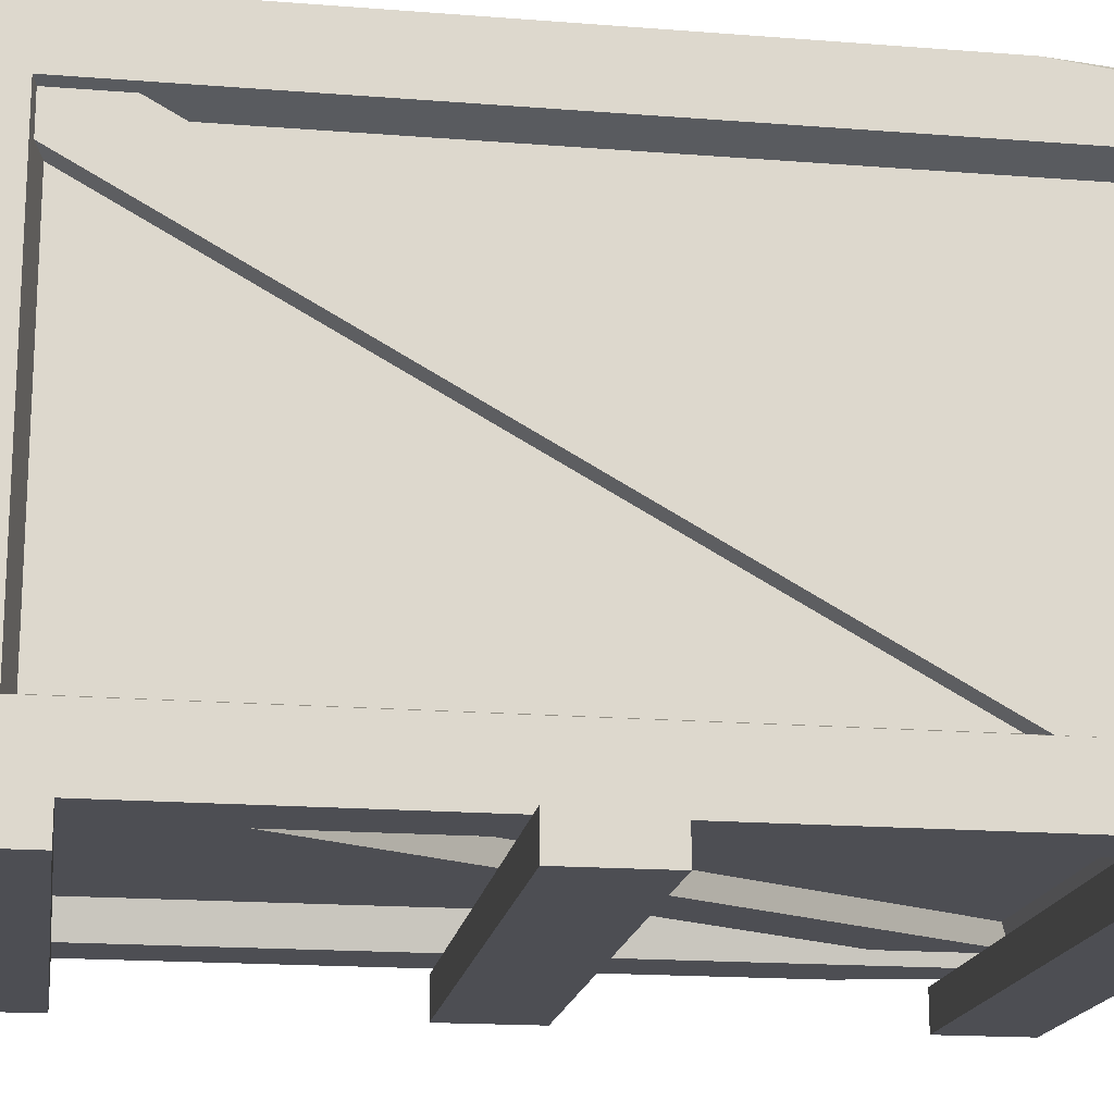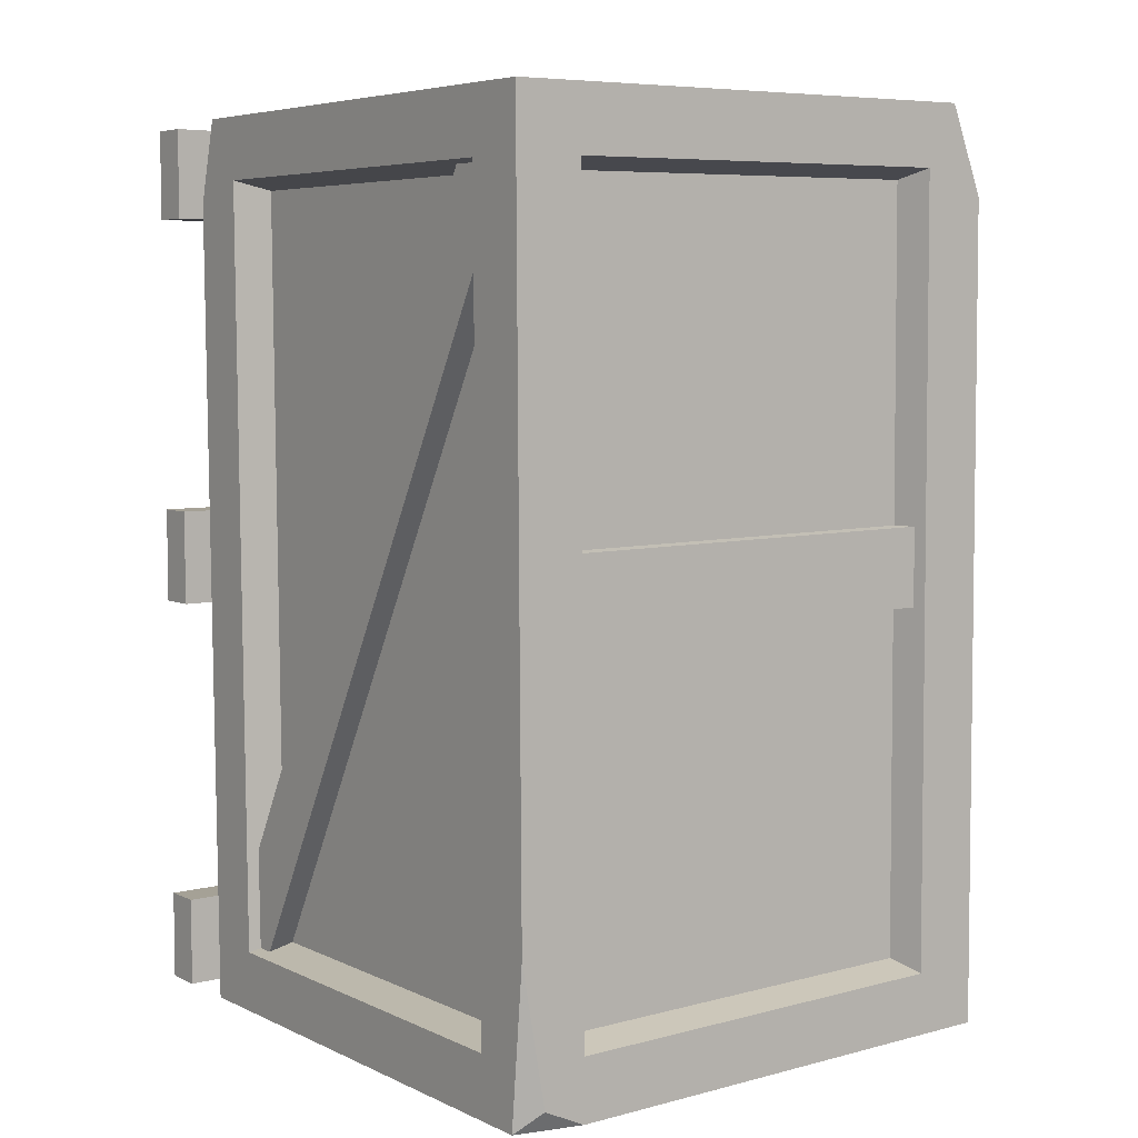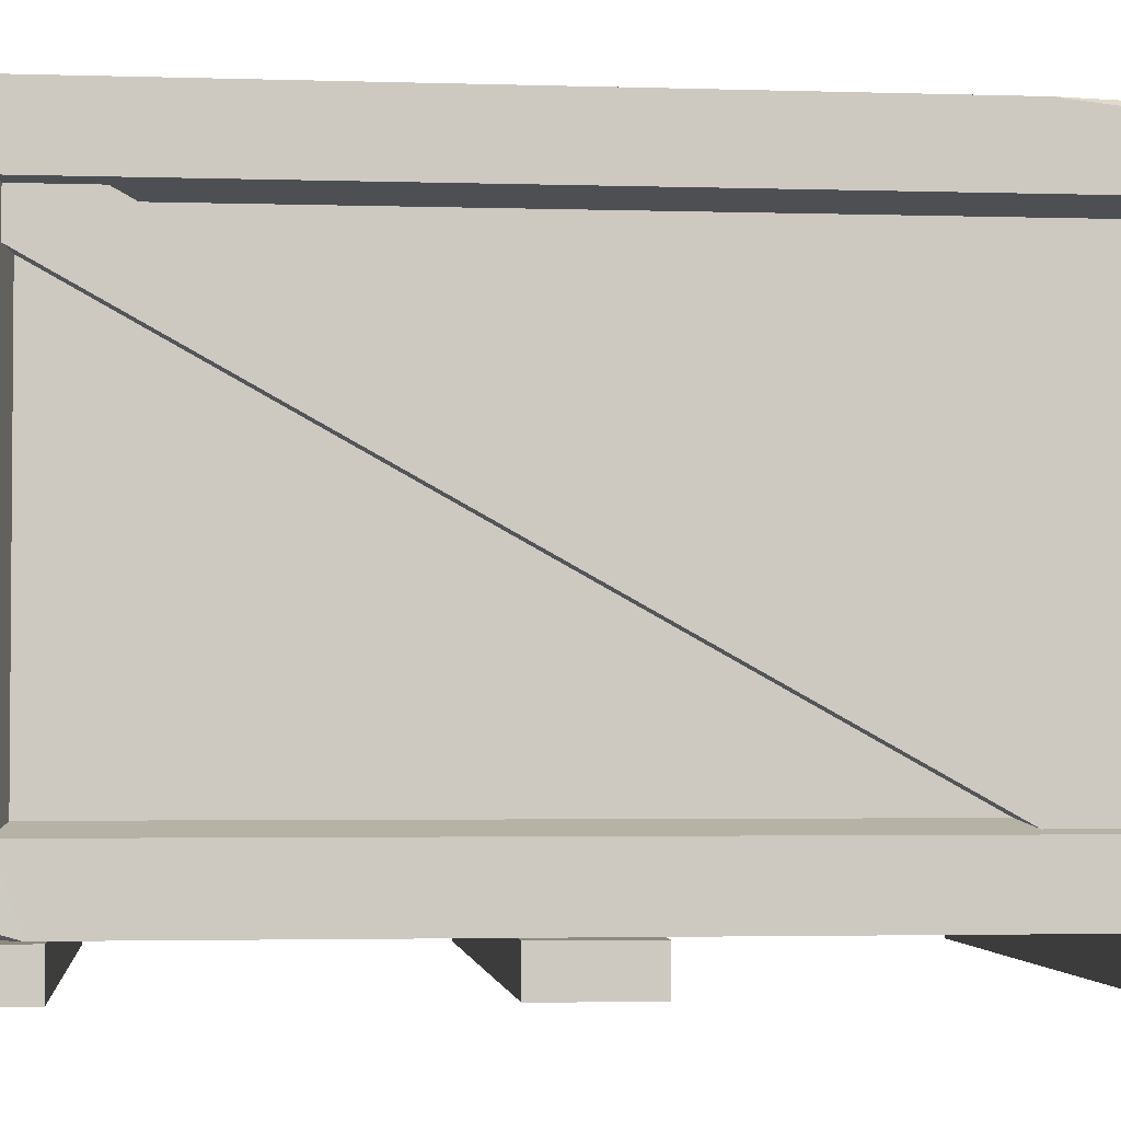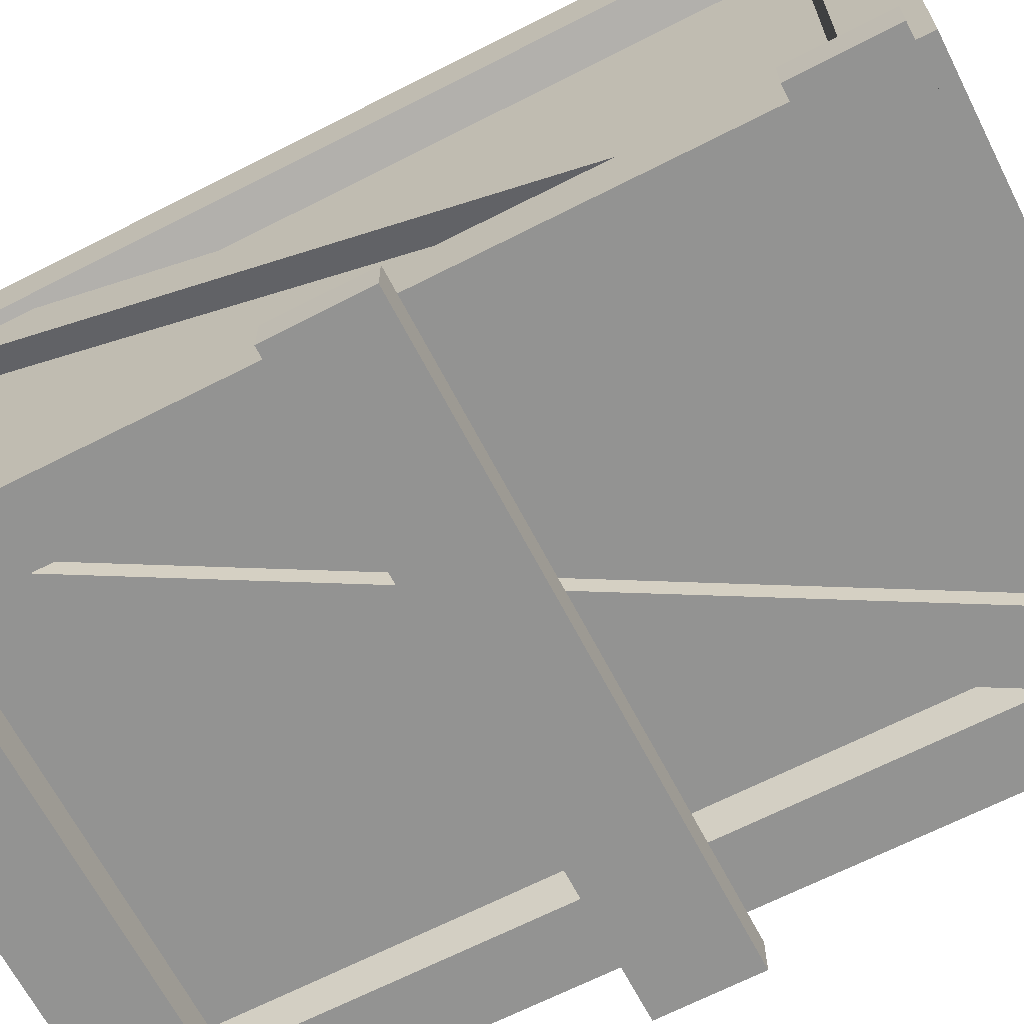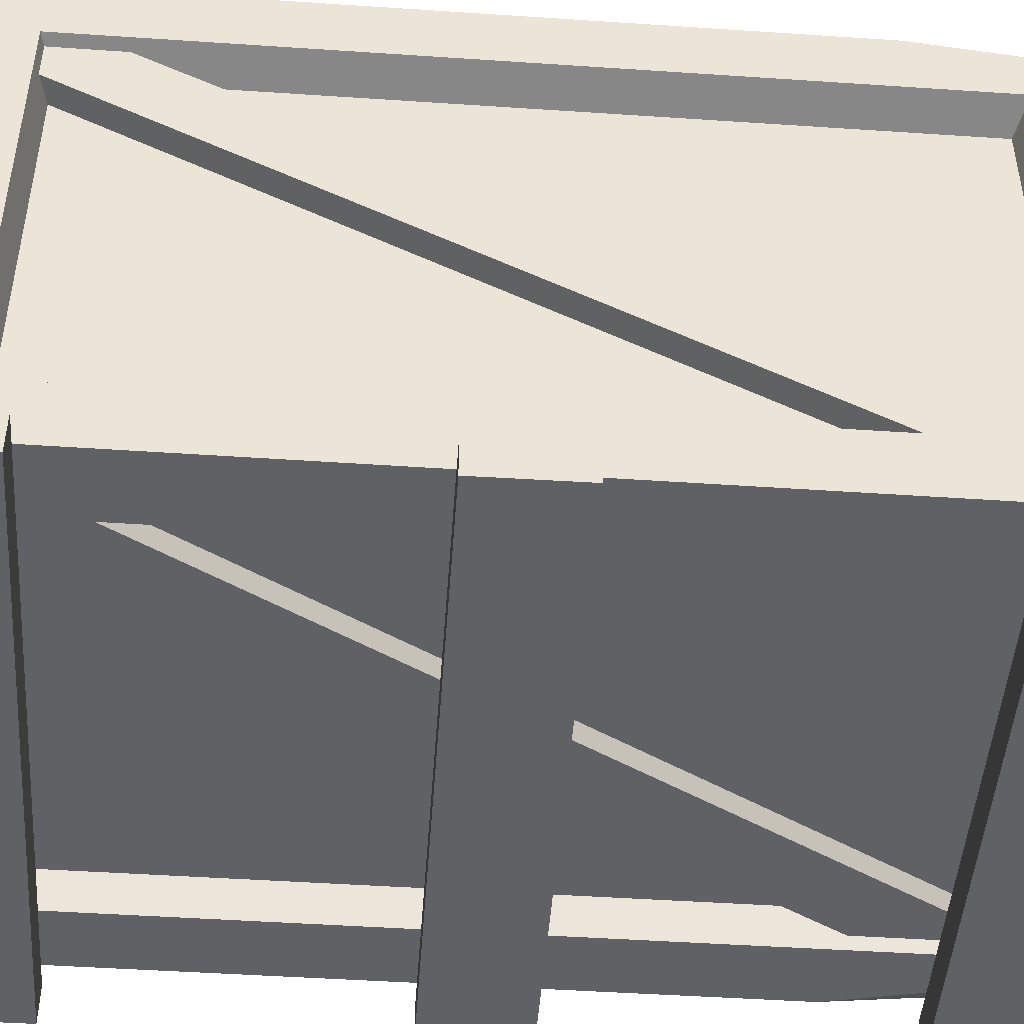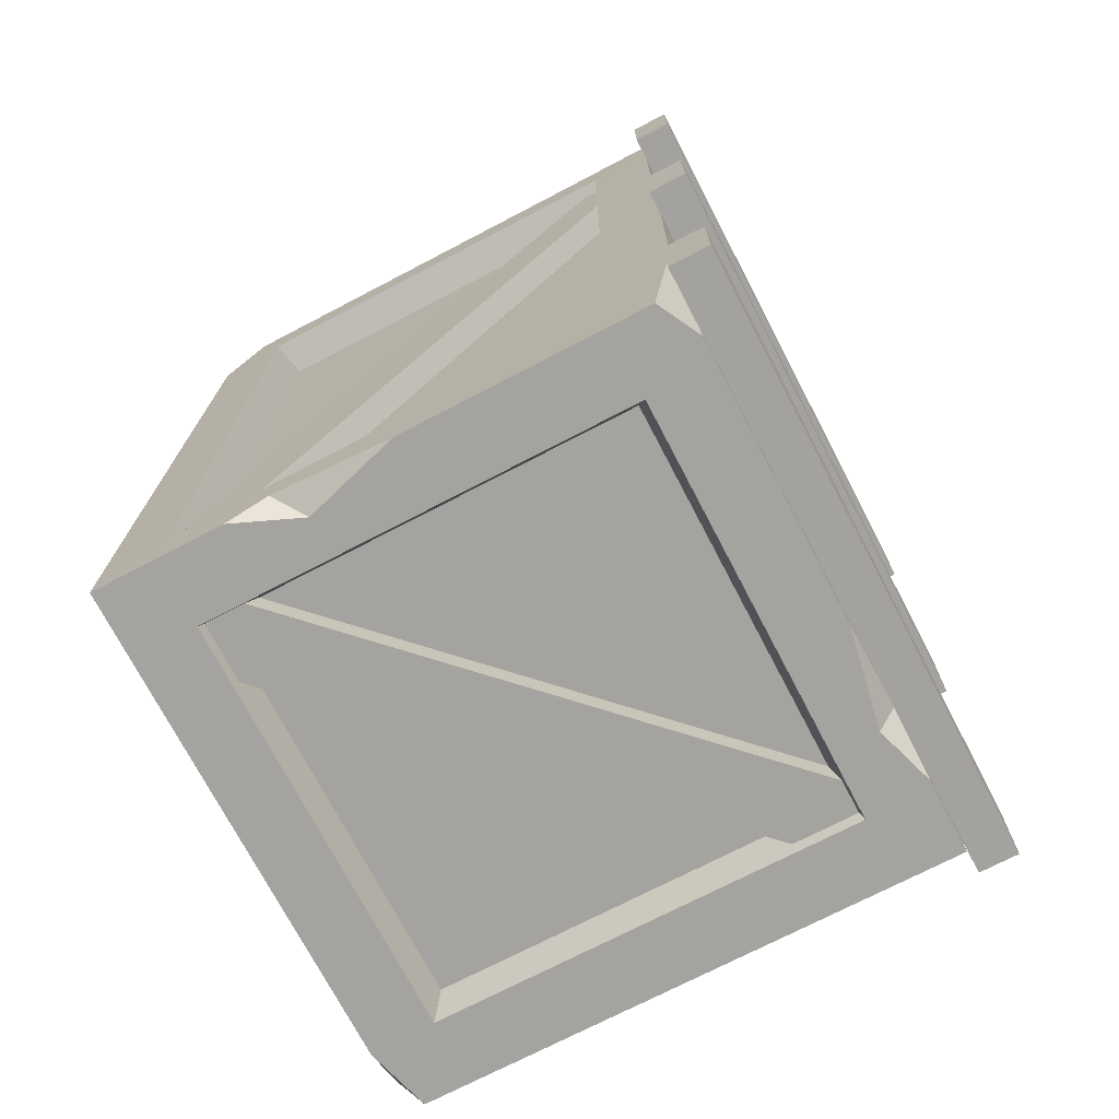
<metadata>
{"format":"obj","ext":"obj","renderer":"f3d","projection":"perspective","resolution":1024,"background":"white","views":[{"elev":-17.3,"azim":81.4,"up":"+Y"},{"elev":6.0,"azim":143.3,"up":"+Z"},{"elev":-2.9,"azim":84.0,"up":"+Y"},{"elev":-66.7,"azim":-62.5,"up":"+Y"},{"elev":-47.3,"azim":86.0,"up":"+Y"},{"elev":-72.5,"azim":-62.4,"up":"+Z"}]}
</metadata>
<code>
v -45.75 0 -50.57
v 43.8 0 -50.57
v -45.75 5.765 -50.57
v 43.8 5.765 -50.57
v -45.75 5.765 -63.88
v 43.8 5.765 -63.88
v -45.75 0 -63.88
v 43.8 0 -63.88
v -45.75 0 9.798
v 43.8 0 9.798
v -45.75 5.765 9.798
v 43.8 5.765 9.798
v -45.75 5.765 -4.375
v 43.8 5.765 -4.375
v -45.75 0 -4.375
v 43.8 0 -4.375
v -45.75 0 67.32
v 43.8 0 67.32
v -45.75 5.765 67.32
v 43.8 5.765 67.32
v -45.75 5.765 54.01
v 43.8 5.765 54.01
v -45.75 0 54.01
v 43.8 0 54.01
v 32.76 85.84 8.796
v 32.64 85.84 -2.951
v -33.67 85.84 9.198
v -33.8 85.84 -2.551
v -33.67 79.24 9.198
v -33.8 79.24 -2.551
v 32.76 79.24 8.796
v 32.64 79.24 -2.951
v 38.88 5.765 -66.88
v -42.93 9.012 -65.86
v 35.56 87.59 -63.7
v -42.93 87.59 -65.86
v 39.9 87.59 68.71
v -41.92 82.08 69.72
v 30.97 5.765 68.82
v -41.92 5.765 69.72
v 28.89 15.37 -66.75
v -32.95 15.37 -65.98
v -32.95 77.98 -65.98
v 28.89 77.98 -66.75
v 29.91 77.98 68.83
v -31.95 77.98 69.6
v -31.95 15.37 69.6
v 29.91 15.37 68.83
v 27.48 16.86 -61.25
v -31.41 16.86 -60.51
v -31.41 76.49 -60.51
v 27.48 76.49 -61.25
v 28.35 76.49 63.36
v -30.54 76.49 64.09
v -30.54 16.86 64.09
v 28.35 16.86 63.36
v -42.04 15.38 60.42
v -42.83 15.38 -56.55
v -42.04 77.98 60.42
v -42.83 77.98 -56.55
v 39.79 15.38 59.41
v 39.01 15.38 -57.57
v 39.01 77.98 -57.57
v 39.79 77.98 59.41
v -36.59 16.87 58.85
v -37.34 16.87 -55.12
v -36.59 76.49 58.85
v -37.34 76.49 -55.12
v 34.29 16.87 57.97
v 33.55 16.87 -56
v 33.55 76.49 -56
v 34.29 76.49 57.97
v 29.04 87.59 -57.46
v -32.84 87.59 -56.69
v -32.06 87.59 60.3
v 29.81 87.59 59.53
v 29.81 5.765 59.53
v -32.06 5.765 60.3
v -32.84 5.765 -56.69
v 29.04 5.765 -57.46
v 27.58 82.63 -55.93
v -31.35 82.63 -55.2
v -30.61 82.63 58.78
v 28.32 82.63 58.04
v 28.32 10.74 58.04
v -30.61 10.74 58.78
v -31.35 10.74 -55.2
v 27.58 10.74 -55.93
v 36.23 17.56 -65.08
v 28.99 10.29 -64.99
v -31.01 84.83 -64.25
v -38.29 77.57 -64.16
v -30.93 84.83 -57.65
v -38.2 77.57 -57.56
v 36.34 17.56 -58.49
v 29.06 10.29 -58.4
v -34.97 23.73 67.93
v -32.02 10.29 67.84
v 27.98 84.83 67.1
v 33.01 74.14 67.01
v 26.4 85.64 60.5
v 36.46 71.56 60.41
v -36.51 24.54 61.34
v -28.58 7.715 61.24
v -40.13 7.523 -54.1
v -32.95 7.523 -61.45
v 27.98 7.523 66.09
v 35.14 7.523 58.74
v 27.98 14.12 66.09
v 35.14 14.12 58.74
v -40.13 14.12 -54.1
v -32.95 14.12 -61.45
v 37.28 8.421 -55.06
v 37.18 15.69 -62.33
v 38.11 75.69 65.97
v 38.03 82.96 58.7
v 31.51 75.69 66.05
v 31.42 82.96 58.78
v 30.68 8.421 -54.98
v 30.58 15.69 -62.24
v -40.32 8.421 57.91
v -40.23 15.69 65.17
v -41.15 75.69 -63.12
v -41.05 82.96 -55.86
v -34.55 75.69 -63.2
v -34.47 82.96 -55.94
v -33.71 8.421 57.82
v -33.63 15.69 65.09
v -36.84 87.59 69.59
v -42.09 87.59 56.47
v 39.19 87.59 -42.91
v 29.16 87.59 -66.72
v 38.88 84.82 -66.88
v 39.9 9.363 68.71
v 39.78 5.765 56.25
v -36.75 5.765 -65.94
v -42.59 5.765 -37.84
v -8.794 48.52 60.91
v -7.228 47.71 66.79
v 1.255 44.81 66.7
v 4.696 42.23 60.82
v -42.93 44.71 -65.86
v -42.93 68.42 -65.86
v -38.83 58.65 -65.91
v -42.91 62.49 -62.64
v 27.81 5.765 -66.74
v 4.001 5.765 -66.44
v 18.89 8.619 -66.63
v 18.08 5.765 -63.33
f 1 2 4 3
f 3 4 6 5
f 5 6 8 7
f 7 8 2 1
f 2 8 6 4
f 7 1 3 5
f 9 10 12 11
f 11 12 14 13
f 13 14 16 15
f 15 16 10 9
f 10 16 14 12
f 15 9 11 13
f 17 18 20 19
f 19 20 22 21
f 21 22 24 23
f 23 24 18 17
f 18 24 22 20
f 23 17 19 21
f 25 26 28 27
f 26 32 30 28
f 31 25 27 29
f 49 50 51 52
f 81 82 83 84
f 53 54 55 56
f 85 86 87 88
f 66 65 67 68
f 69 70 71 72
f 41 148 42
f 36 132 133 44 43
f 133 33 41 44
f 37 129 46 45
f 48 39 134
f 41 42 50 49
f 42 43 51 50
f 43 44 52 51
f 44 41 49 52
f 45 46 54 53
f 46 47 55 54
f 47 48 56 55
f 48 45 53 56
f 40 38 59 57
f 58 145 142 34
f 39 135 134
f 33 133 63 62
f 133 131 37 64 63
f 37 134 61 64
f 58 57 65 66
f 57 59 67 65
f 59 60 68 67
f 60 58 66 68
f 61 62 70 69
f 62 63 71 70
f 63 64 72 71
f 64 61 69 72
f 35 132 36 74 73
f 75 130 129
f 37 131 35 73 76
f 40 137 136 79 78
f 77 135 39
f 73 74 82 81
f 74 75 83 82
f 75 76 84 83
f 76 73 81 84
f 77 78 86 85
f 78 79 87 86
f 79 80 88 87
f 80 77 85 88
f 89 90 92 91
f 90 96 94 92
f 95 89 91 93
f 139 140 100 99
f 140 141 102 100
f 138 139 99 101
f 105 106 108 107
f 106 112 110 108
f 111 105 107 109
f 113 114 116 115
f 114 120 118 116
f 119 113 115 117
f 121 122 124 123
f 122 128 126 124
f 127 121 123 125
f 38 40 47 46
f 38 130 59
f 129 130 38
f 129 37 76 75
f 36 130 75 74
f 59 130 36 60
f 46 129 38
f 133 132 35
f 35 131 133
f 134 37 45 48
f 134 135 61
f 39 40 78 77
f 43 144 143 36
f 34 137 40 57 58
f 136 137 34
f 80 149 146 33
f 40 39 48 47
f 33 135 77 80
f 61 135 33 62
f 103 97 139 138
f 97 98 140 139
f 98 104 141 140
f 142 145 144
f 144 145 143
f 34 142 144 42
f 42 144 43
f 36 143 145 60
f 60 145 58
f 146 149 148
f 148 149 147
f 33 146 148 41
f 42 148 147 136 34
f 136 147 149 79
f 79 149 80

</code>
